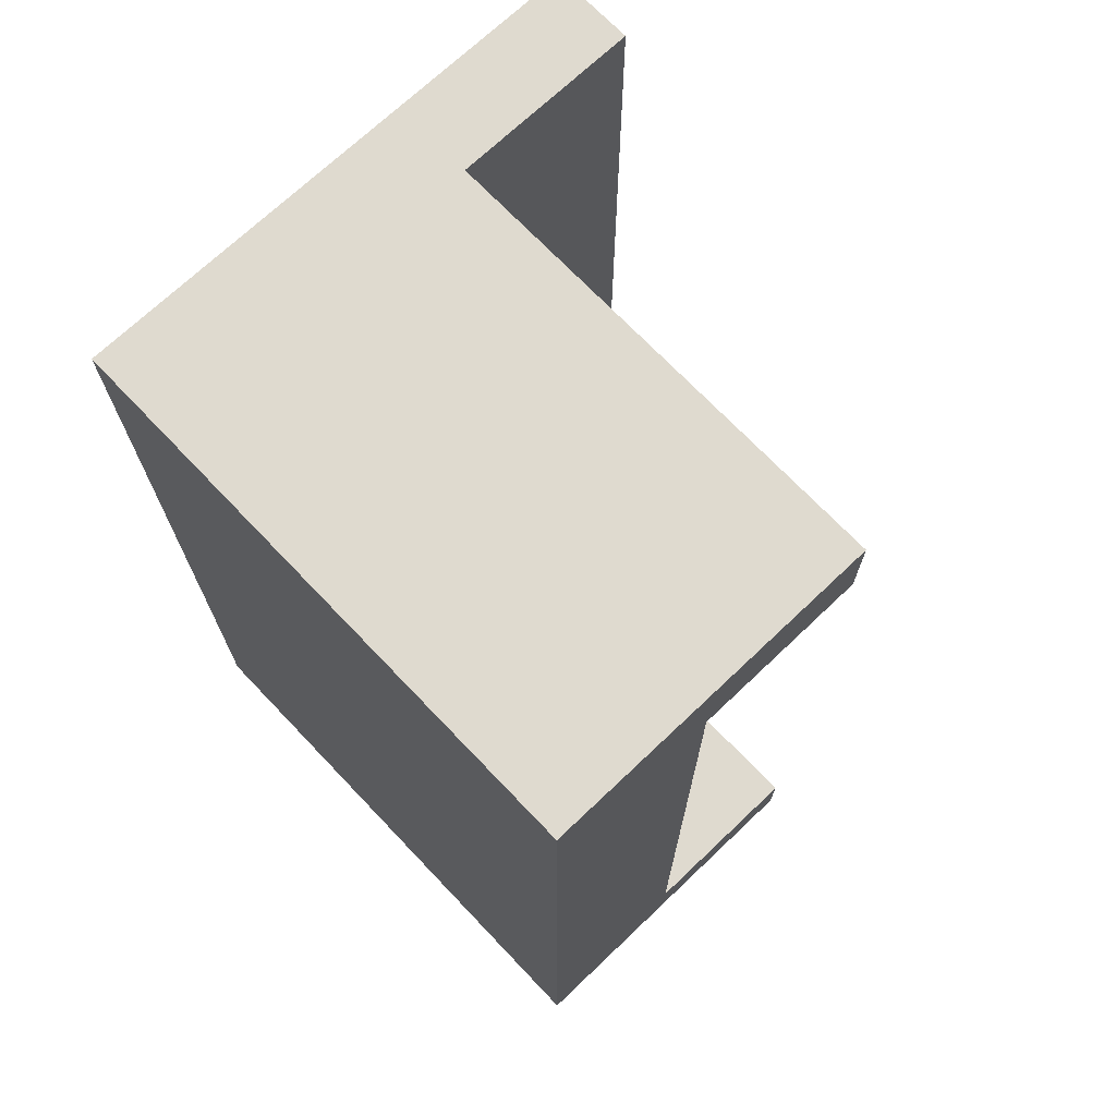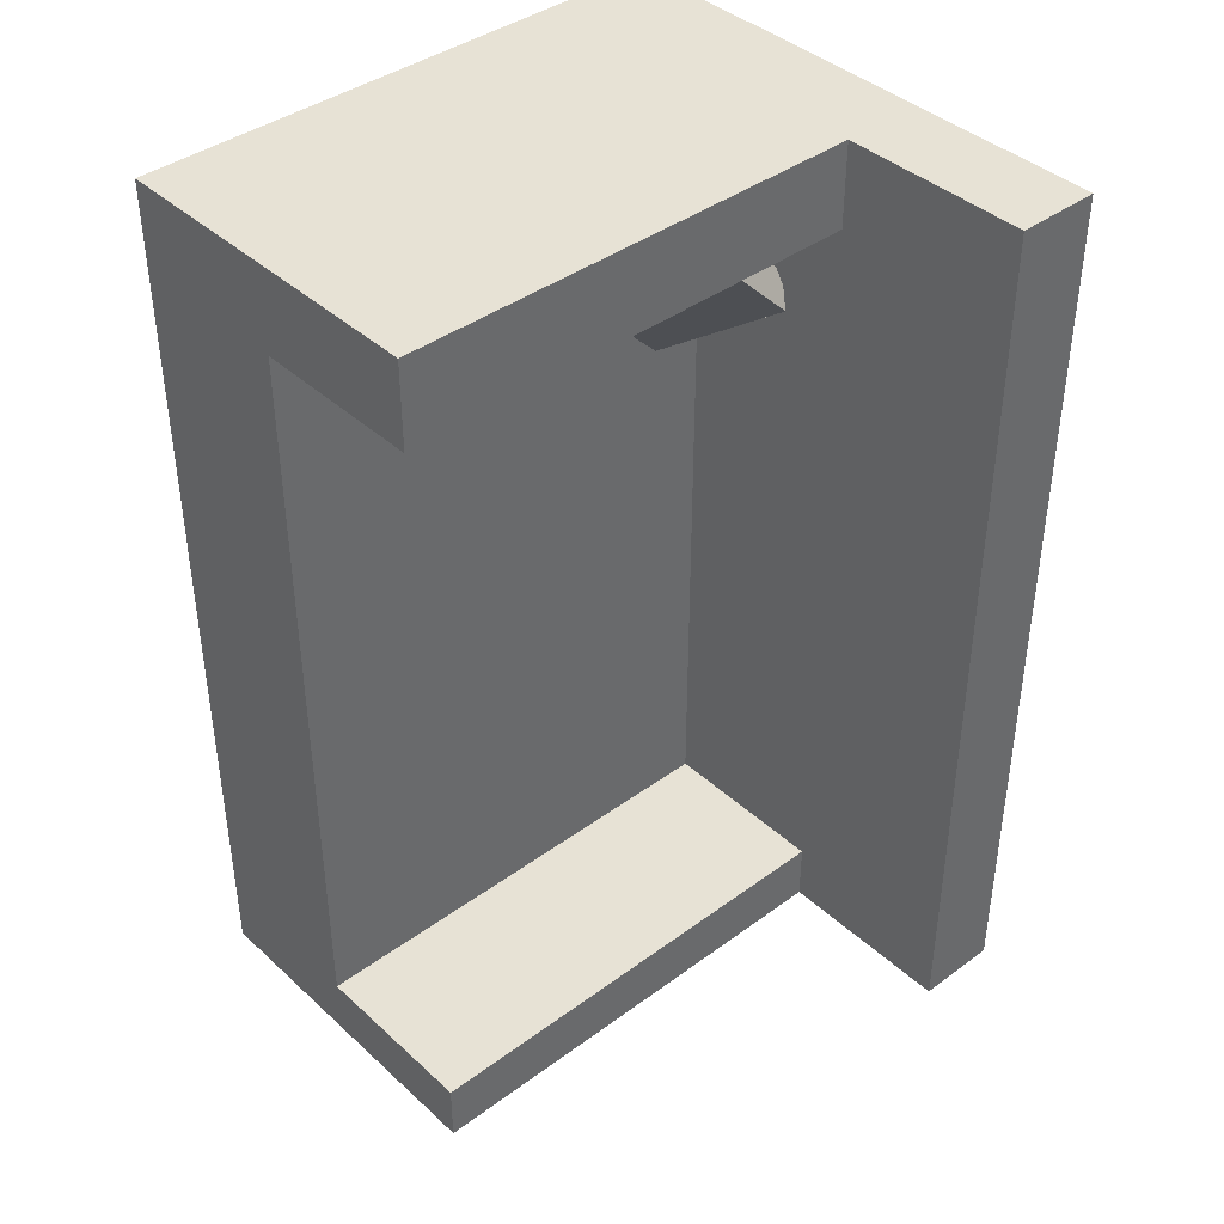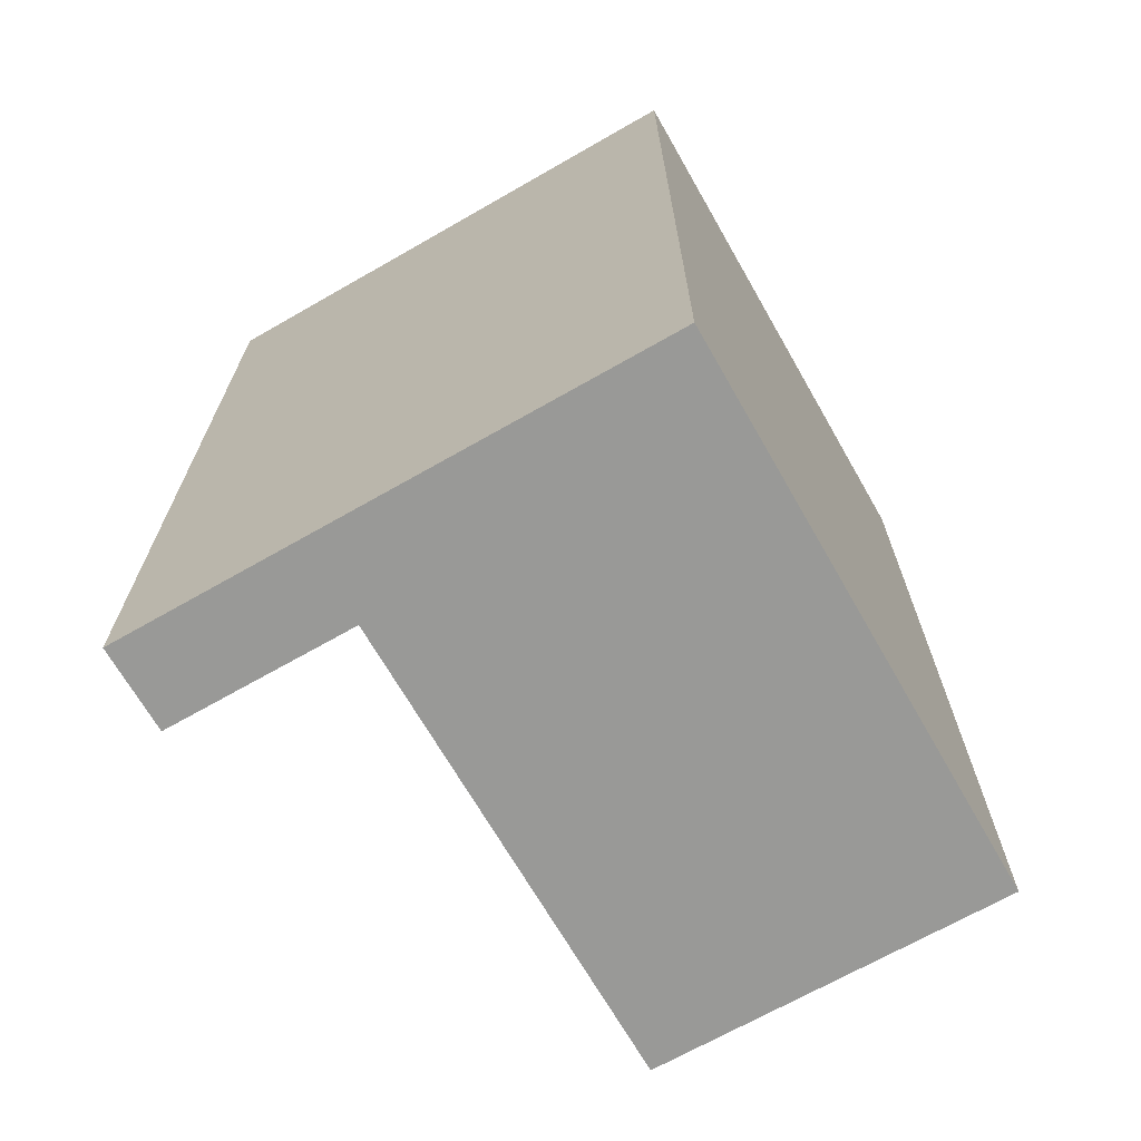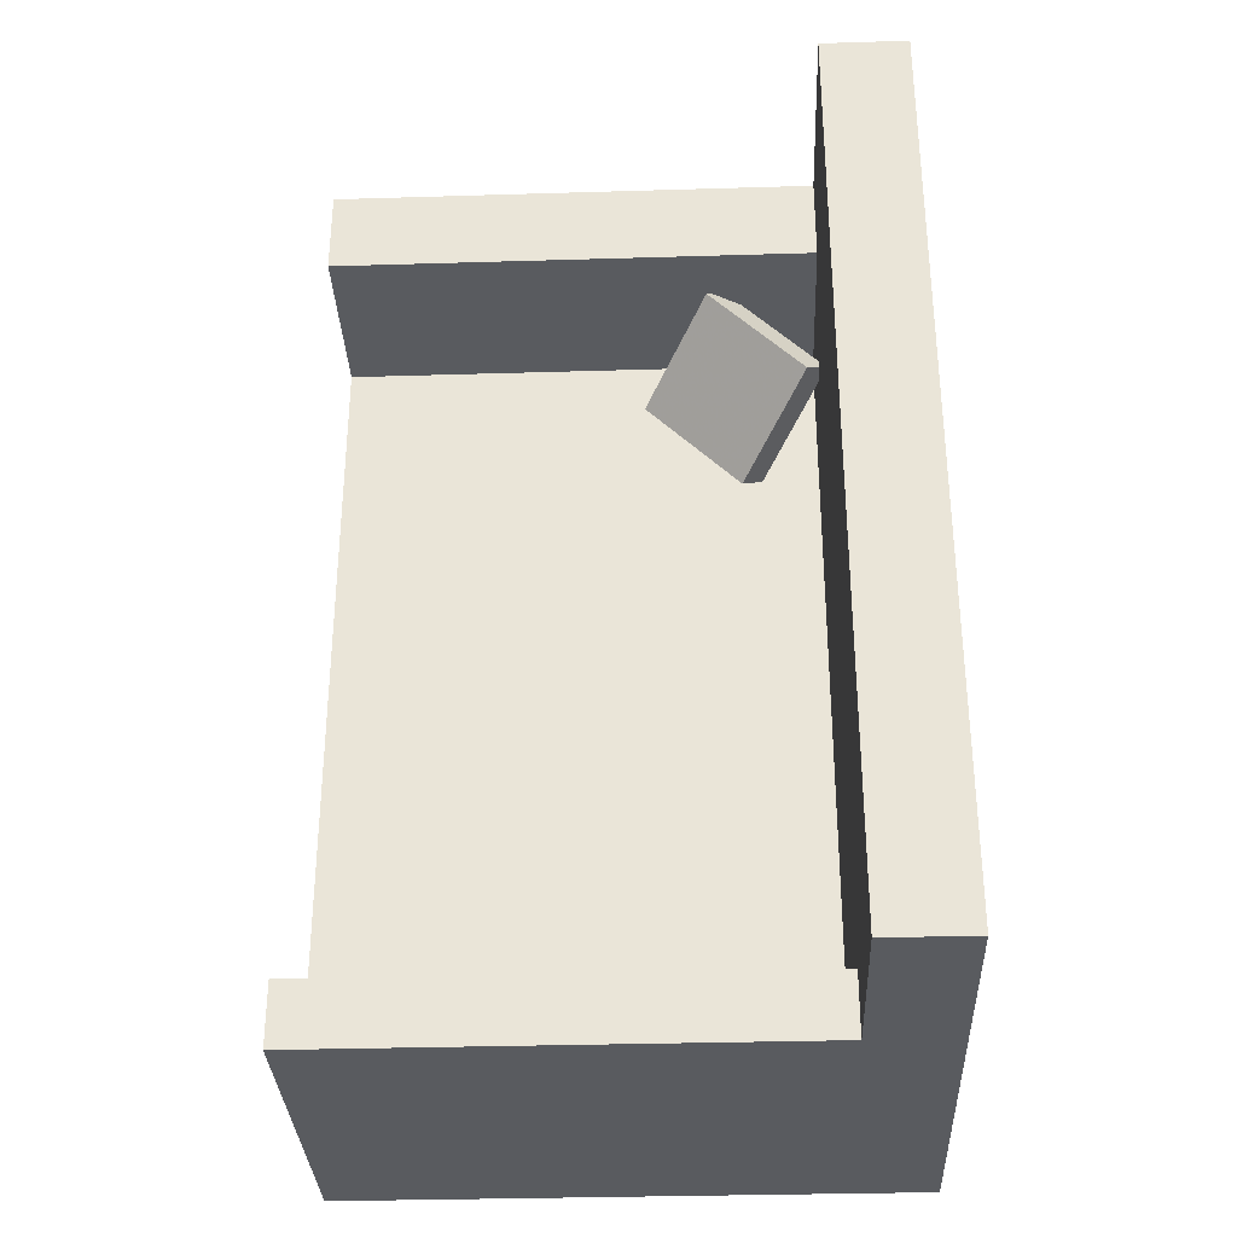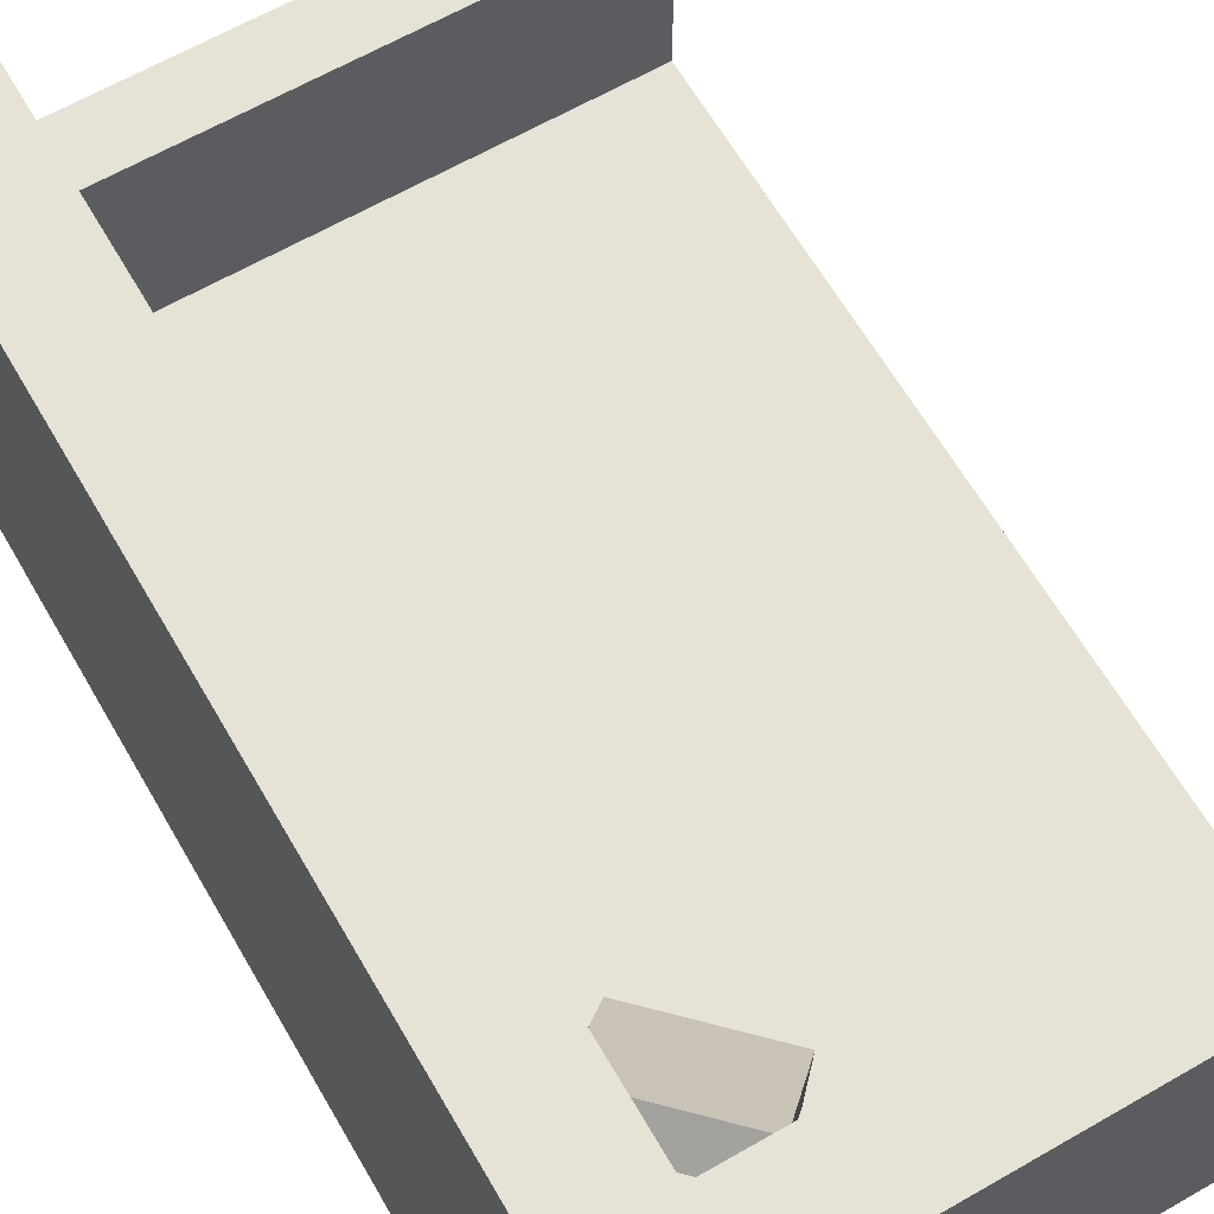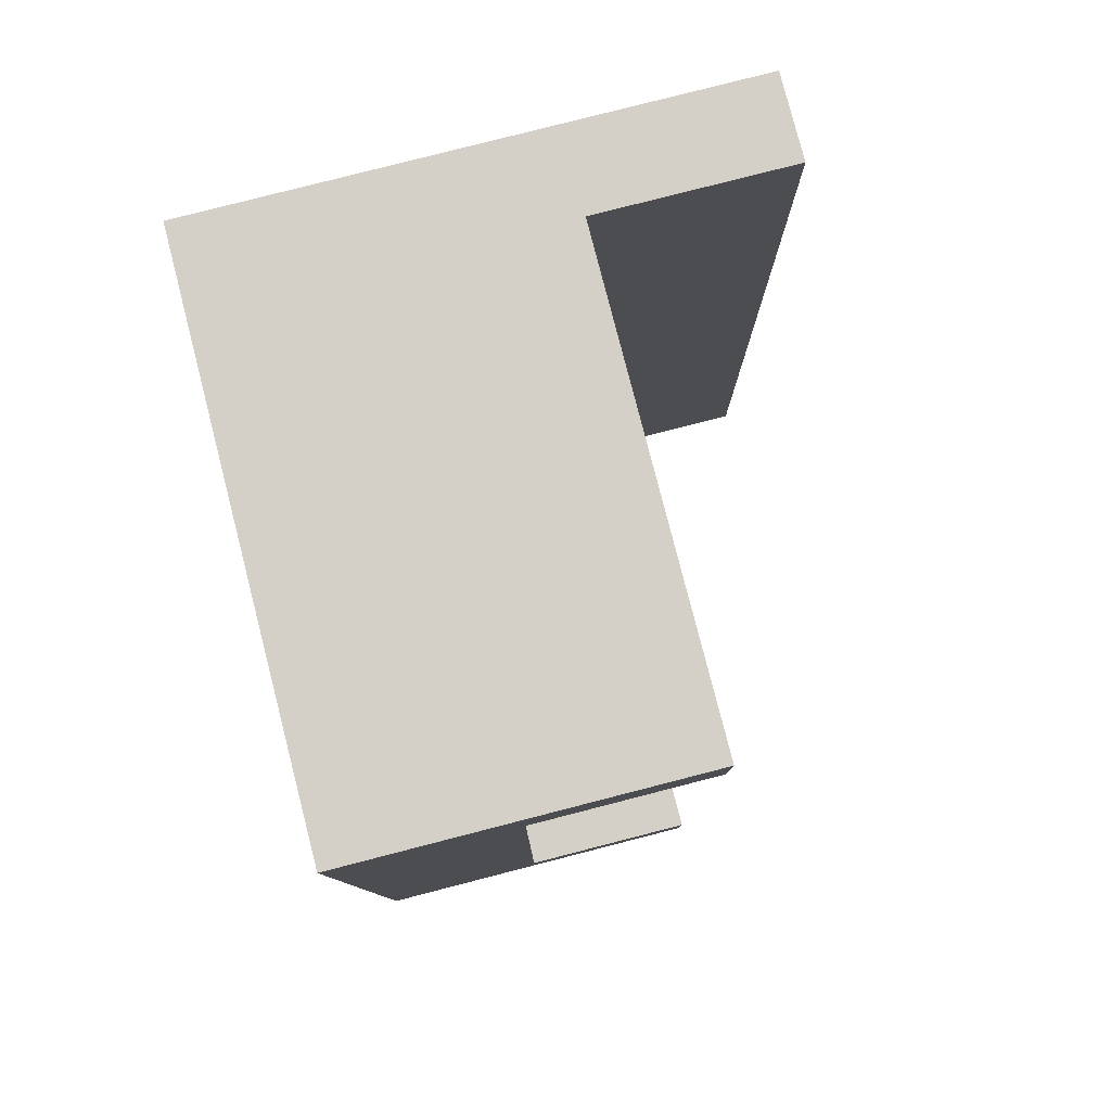
<metadata>
{"format":"obj","ext":"obj","renderer":"f3d","projection":"perspective","resolution":1024,"background":"white","views":[{"elev":70.9,"azim":46.4,"up":"+Z"},{"elev":40.5,"azim":138.0,"up":"+Z"},{"elev":-68.8,"azim":-60.2,"up":"+Z"},{"elev":-32.7,"azim":-177.6,"up":"+Z"},{"elev":64.0,"azim":-30.1,"up":"+Y"},{"elev":79.9,"azim":75.6,"up":"+Z"}]}
</metadata>
<code>
o mesh2_mesh2-geometry
v -0.1706 0.0009519 0.239
v -0.03697 -0.08259 0.2652
v -0.0907 0.0009519 0.3189
v -0.1168 -0.08259 0.1853
v -0.07352 0.02305 0.3017
v -0.09965 -0.0605 0.1681
v -0.01979 -0.0605 0.248
v -0.1534 0.02305 0.2219
f 3 2 1
f 4 1 2
f 3 5 2
f 3 1 5
f 4 6 1
f 2 7 4
f 7 2 5
f 8 5 1
f 8 1 6
f 6 4 7
f 5 8 7
f 6 7 8
f 1 2 3
f 2 1 4
f 2 5 3
f 5 1 3
f 1 6 4
f 4 7 2
f 5 2 7
f 1 5 8
f 6 1 8
f 7 4 6
f 7 8 5
f 8 7 6
o mesh1_mesh1-geometry
v -0.2348 -0.2247 -0.3799
v 0.2348 -0.2247 0.3799
v -0.2348 -0.2247 0.3799
v 0.2348 -0.2247 -0.3799
v -0.1641 0.06405 0.3799
v -0.2348 0.2247 0.3799
v 0.2348 0.06809 -0.3799
v 0.2348 -0.08188 -0.3282
v 0.2348 0.06405 0.3799
v -0.2348 0.2247 -0.3799
v -0.1641 0.06809 -0.3799
v 0.2348 -0.08188 0.3072
v 0.2348 0.06405 0.3072
v -0.1641 0.2247 0.3799
v -0.1641 0.2247 -0.3799
v -0.1641 0.06809 -0.3282
v 0.2348 0.06809 -0.3282
v -0.1641 -0.08188 0.3072
v -0.1641 0.06405 0.3072
v -0.1641 -0.08188 -0.3282
f 9 10 11
f 10 9 12
f 10 13 11
f 14 9 11
f 9 15 12
f 12 16 10
f 13 10 17
f 11 13 14
f 9 14 18
f 15 9 19
f 16 12 15
f 20 10 16
f 10 20 17
f 21 13 17
f 14 13 22
f 14 23 18
f 23 9 18
f 19 9 23
f 24 15 19
f 16 15 25
f 16 26 20
f 17 20 21
f 13 21 27
f 13 24 22
f 23 14 22
f 23 24 19
f 15 24 25
f 24 16 25
f 26 16 28
f 26 21 20
f 21 26 27
f 27 24 13
f 22 24 23
f 16 24 28
f 24 26 28
f 26 24 27
f 11 10 9
f 12 9 10
f 11 13 10
f 11 9 14
f 12 15 9
f 10 16 12
f 17 10 13
f 14 13 11
f 18 14 9
f 19 9 15
f 15 12 16
f 16 10 20
f 17 20 10
f 17 13 21
f 22 13 14
f 18 23 14
f 18 9 23
f 23 9 19
f 19 15 24
f 25 15 16
f 20 26 16
f 21 20 17
f 27 21 13
f 22 24 13
f 22 14 23
f 19 24 23
f 25 24 15
f 25 16 24
f 28 16 26
f 20 21 26
f 27 26 21
f 13 24 27
f 23 24 22
f 28 24 16
f 28 26 24
f 27 24 26

</code>
